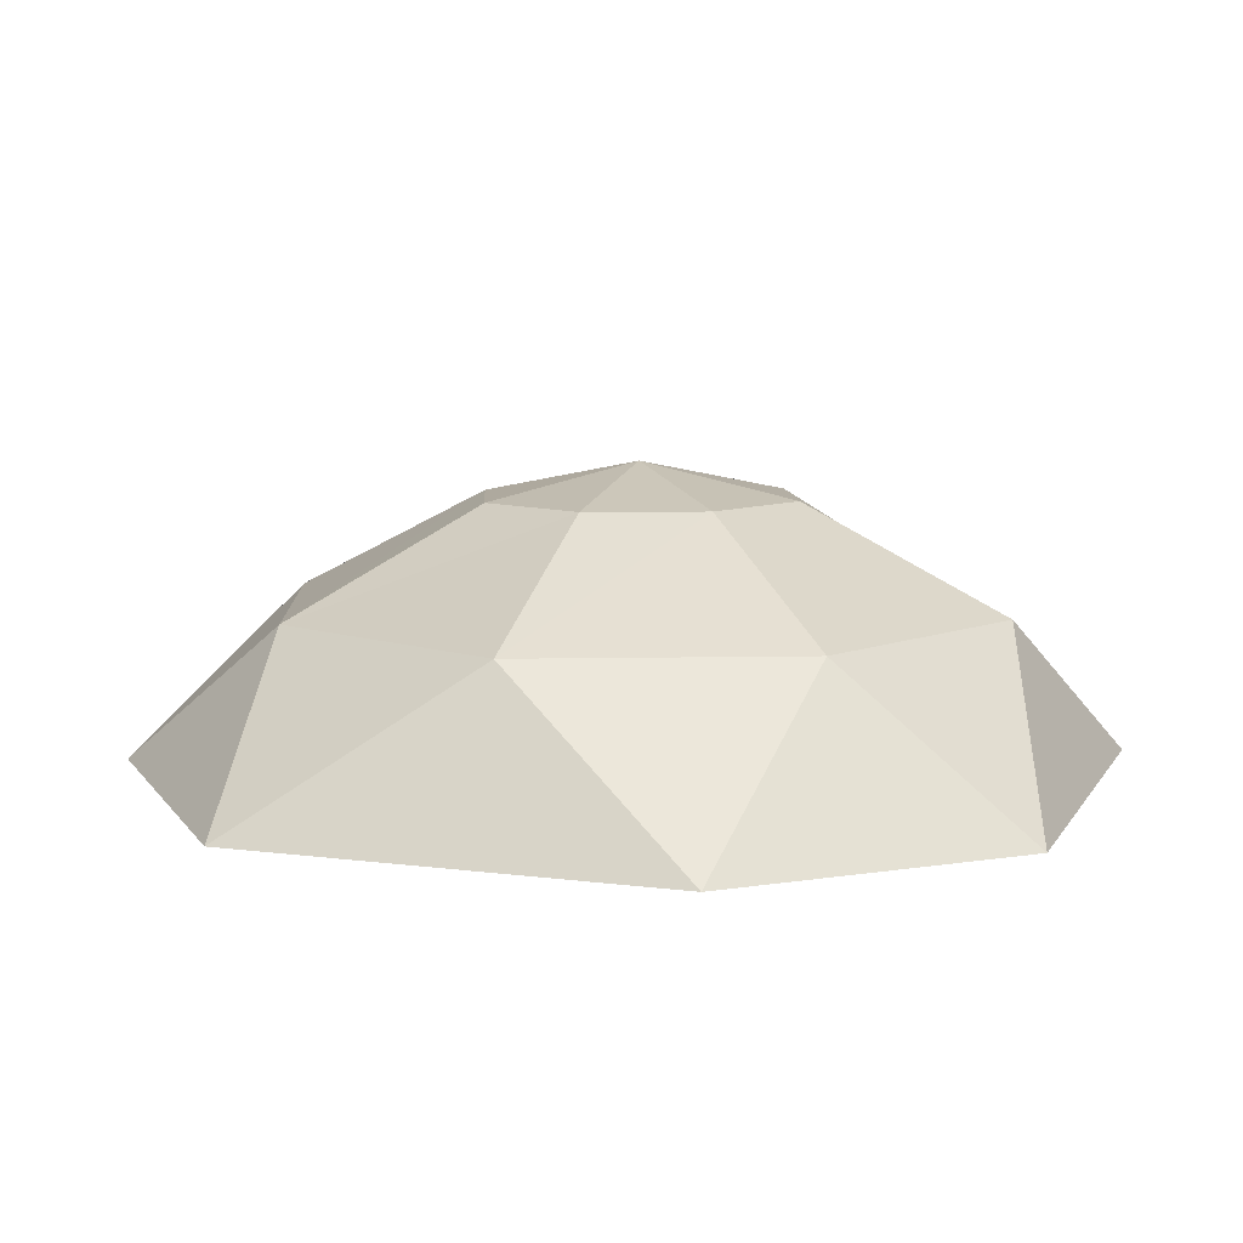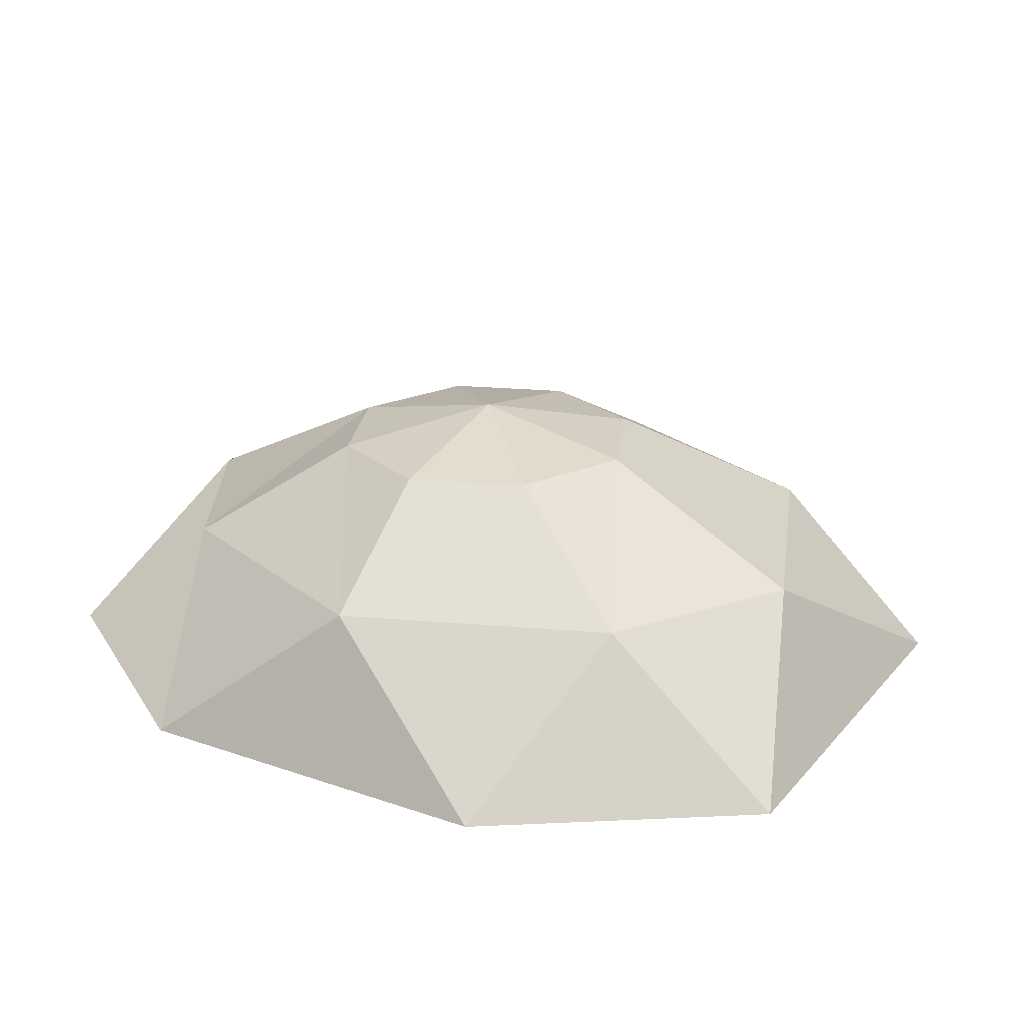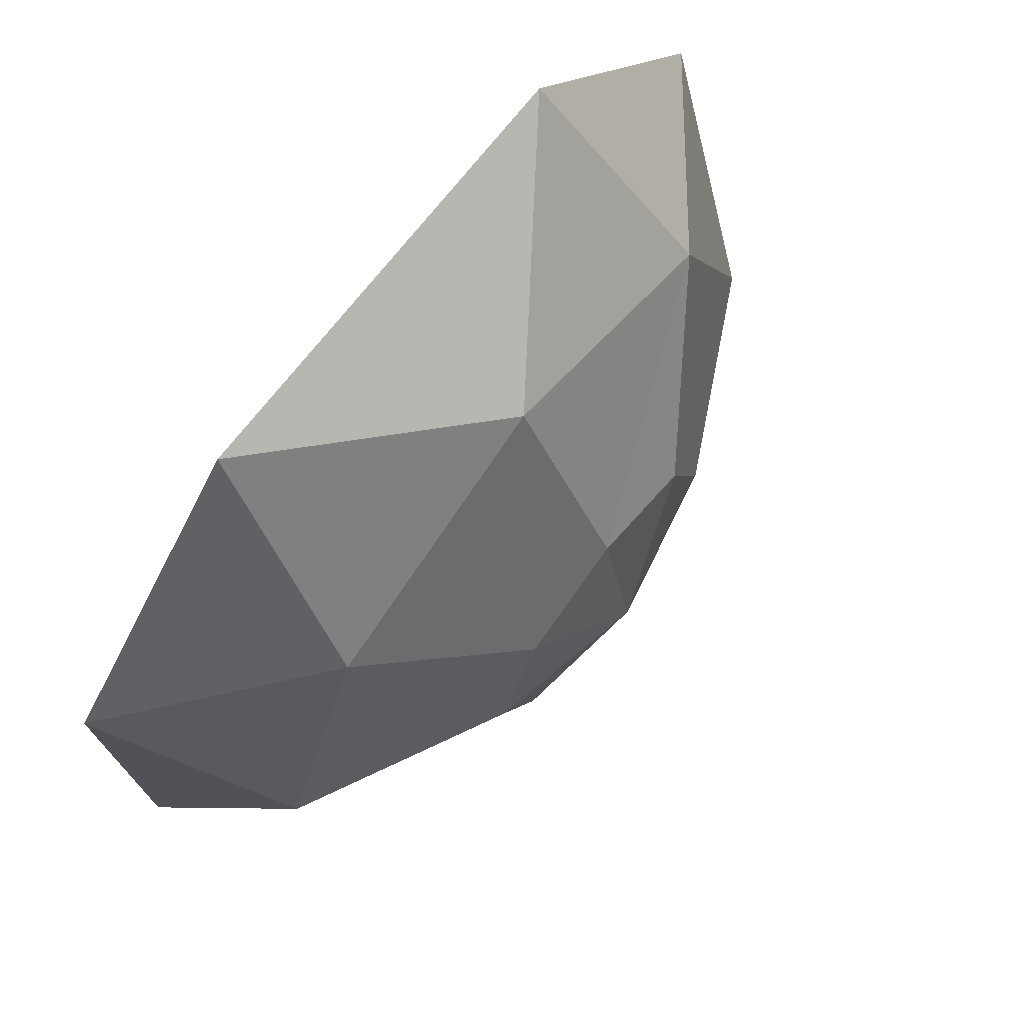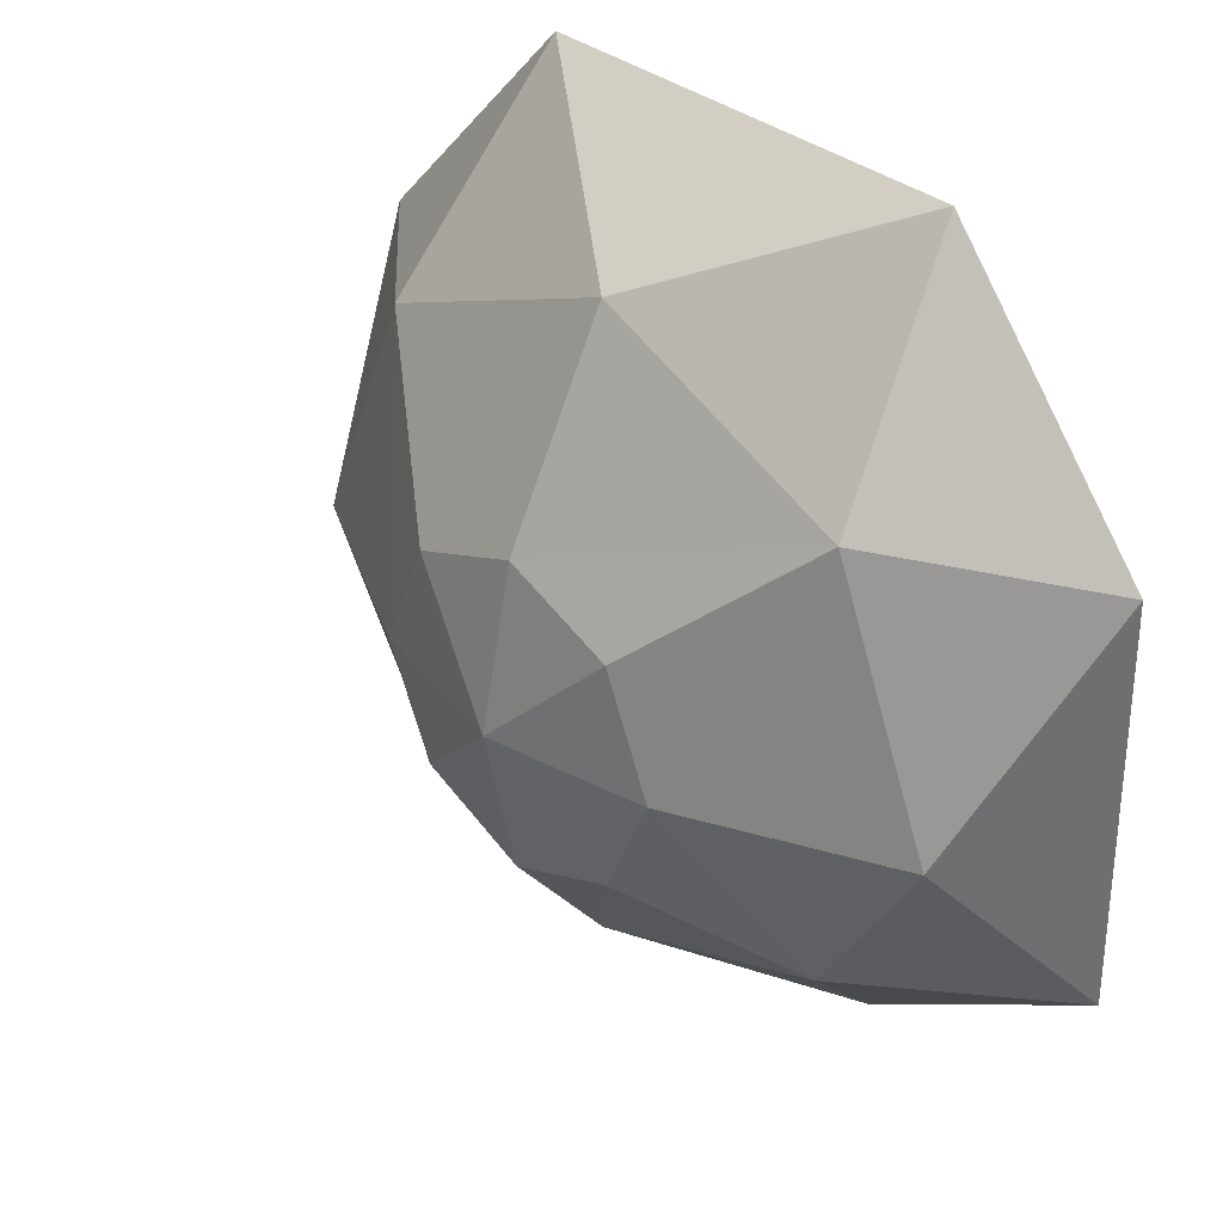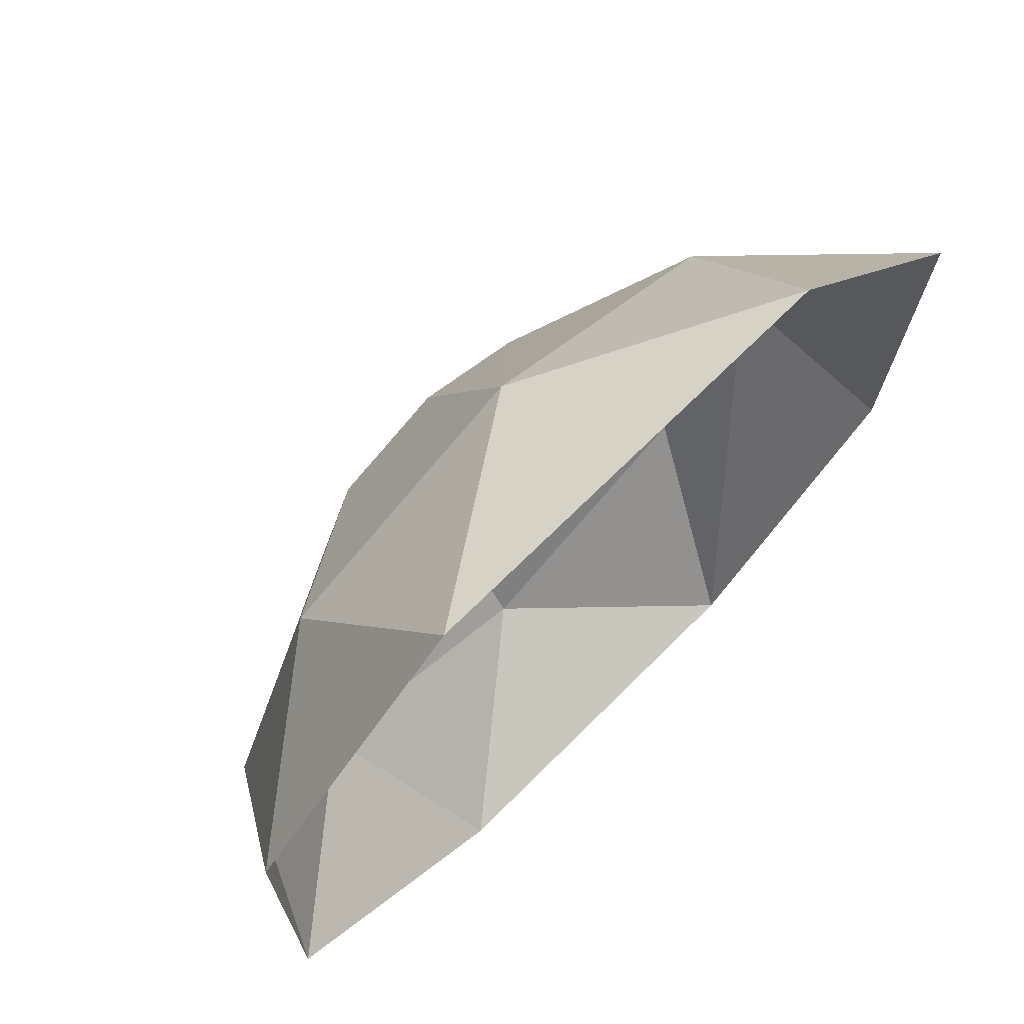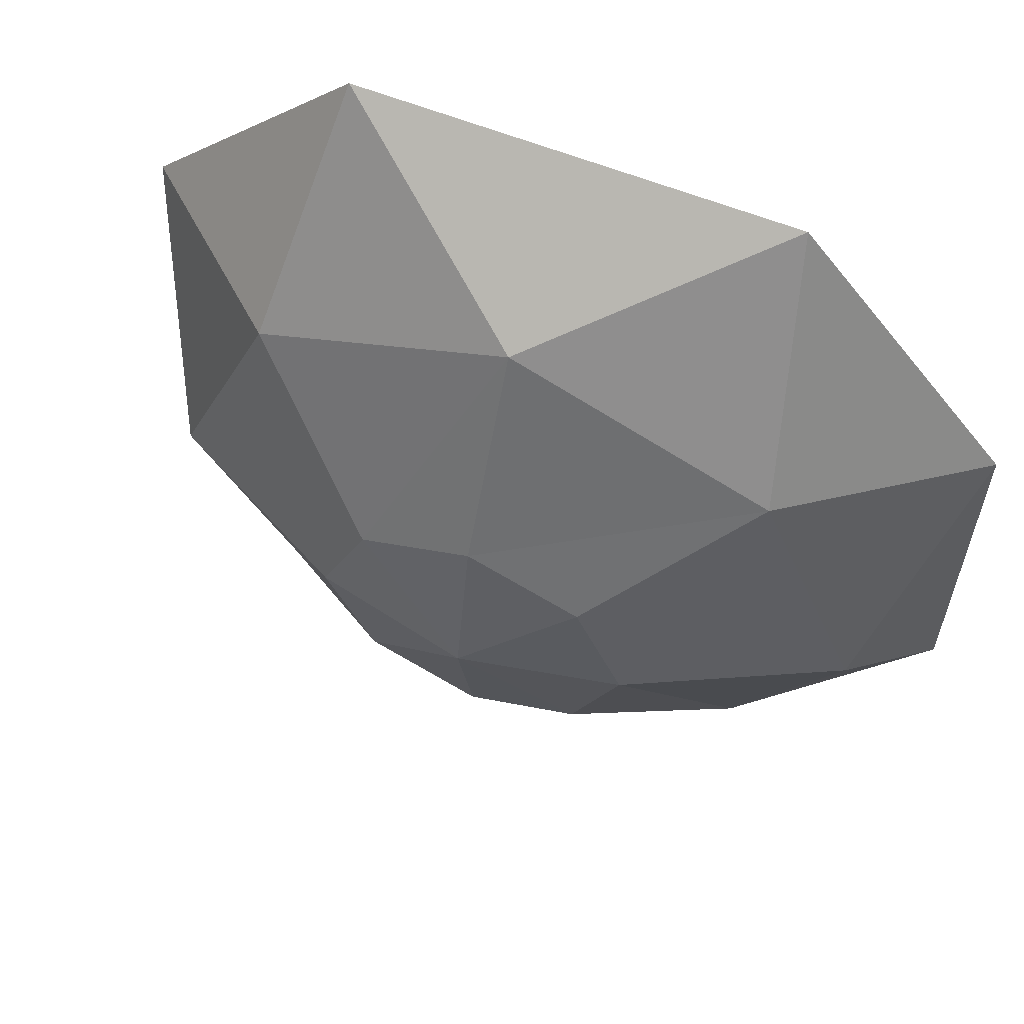
<metadata>
{"format":"obj","ext":"obj","renderer":"f3d","projection":"perspective","resolution":1024,"background":"white","views":[{"elev":8.6,"azim":-160.0,"up":"+Z"},{"elev":22.9,"azim":30.7,"up":"+Z"},{"elev":72.8,"azim":-51.8,"up":"+Y"},{"elev":35.4,"azim":46.3,"up":"+Y"},{"elev":70.1,"azim":135.1,"up":"+Y"},{"elev":61.1,"azim":22.1,"up":"+Y"}]}
</metadata>
<code>
v  -0.1162 0.0516 -0.0454
v  -0.0598 0.0844 -0.017
v  -0.0401 0.0599 -0.0814
v  -0.0702 0.0108 -0.1014
v  -0.0099 0.0111 -0.0849
v  -0.1149 0.0048 -0.0508
v  -0.1353 0.0037 0.016
v  -0.0053 0.0477 -0.0037
v  -0.0932 0.0495 0.0742
v  -0.0106 -0.0042 -0.0012
v  -0.0235 -0.0001 0.0465
v  -0.1219 0.0031 0.0759
v  -0.0733 0.0009 0.0902
g legr_0_0_009
f 1 2 3
f 4 1 3
f 4 3 5
f 1 4 6
f 1 6 7
f 3 2 8
f 2 1 9
f 8 5 3
f 10 4 5
f 4 10 6
f 5 8 10
f 6 10 7
f 10 8 11
f 9 7 12
f 7 11 13
f 7 13 12
f 9 13 11
f 9 12 13
f 7 9 1
f 9 11 8
f 11 7 10
f 2 9 8
v  0.0586 0.0842 -0.0167
v  0.0397 0.0598 -0.0813
v  0.0052 0.0459 -0.0038
v  0.0109 0.0102 -0.0854
v  0.0119 -0.0059 -0.0018
v  0.0713 0.0118 -0.1017
v  0.116 0.0532 -0.0453
v  0.0246 -0.0019 0.0459
v  0.0928 0.0493 0.0742
v  0.116 0.0065 -0.0512
v  0.0743 0.0001 0.0897
v  0.1363 0.0053 0.0157
v  0.1228 0.0038 0.0756
g legl_0_0_008
f 14 15 16
f 17 16 15
f 16 17 18
f 15 19 17
f 19 18 17
f 14 20 15
f 20 19 15
f 16 18 21
f 21 22 16
f 22 14 16
f 19 20 23
f 20 14 22
f 18 19 23
f 21 24 22
f 18 23 25
f 25 21 18
f 23 20 25
f 22 25 20
f 26 22 24
f 21 25 24
f 24 25 26
f 25 22 26
v  -0.0977 0.151 -0.0001
v  -0.1244 0.1657 0.0462
v  -0.1152 0.0955 -0.0001
v  -0.0951 0.1502 -0.0001
v  -0.1417 0.1012 0.0262
v  -0.1245 0.1658 -0.0463
v  -0.1447 0.0833 -0.0001
v  -0.1768 0.1672 0
v  -0.1675 0.1021 -0
v  -0.1418 0.1013 -0.0264
g armr_0_0_007
f 27 28 29
f 28 27 30
f 29 28 31
f 27 32 30
f 29 31 33
f 32 27 29
f 31 34 35
f 32 29 36
f 36 29 33
f 34 32 36
f 34 36 35
f 31 35 33
f 34 31 28
f 35 36 33
v  -0.0951 0.1502 -0.0001
v  -0.0738 0.204 -0.0001
v  -0.1067 0.2108 0.0326
v  -0.1244 0.1657 0.0462
v  -0.1324 0.2222 0.0191
v  -0.1047 0.2336 0
v  -0.1325 0.2222 -0.019
v  -0.1068 0.2108 -0.0326
v  -0.1768 0.1672 0
v  -0.1245 0.1658 -0.0463
g armr_0_0_006
f 37 38 39
f 37 39 40
f 41 40 39
f 38 42 39
f 42 43 41
f 42 38 44
f 41 45 40
f 42 44 43
f 43 45 41
f 46 43 44
f 39 42 41
f 46 45 43
f 37 46 44
f 37 44 38
v  0.0972 0.1506 0
v  0.124 0.1652 -0.0462
v  0.1151 0.0952 0
v  0.0941 0.1502 0
v  0.1417 0.1007 -0.0263
v  0.124 0.1652 0.0462
v  0.177 0.1675 0
v  0.1417 0.1007 0.0263
v  0.1443 0.0837 0
v  0.1673 0.1023 0
g arml_0_0_005
f 47 48 49
f 48 47 50
f 49 48 51
f 47 52 50
f 52 47 49
f 48 53 51
f 52 49 54
f 49 51 55
f 54 49 55
f 51 53 56
f 53 54 56
f 51 56 55
f 54 53 52
f 56 54 55
v  0.1068 0.2107 -0.0326
v  0.177 0.1675 0
v  0.124 0.1652 -0.0462
v  0.124 0.1652 0.0462
v  0.0739 0.2038 0
v  0.0941 0.1502 0
v  0.1046 0.2335 0
v  0.1324 0.2223 -0.019
v  0.1324 0.2223 0.019
v  0.1068 0.2107 0.0326
g arml_0_0_004
f 57 58 59
f 60 61 62
f 57 63 64
f 61 63 57
f 64 63 65
f 63 61 66
f 57 64 58
f 60 66 61
f 58 64 65
f 60 65 66
f 63 66 65
f 60 58 65
f 62 57 59
f 62 61 57
v  0 0.0589 -0.1142
v  -0.0952 0.0544 -0.0698
v  -0.0616 0.0689 -0.1142
v  -0.0879 0.1314 -0.1142
v  0 0.029 -0.0698
v  -0.1341 0.1341 -0.0698
v  -0.1314 0.077 0.0535
v  0 0.1314 -0.1396
v  -0.0571 0.0254 0.0526
v  -0.1042 0.2447 -0.0716
v  0.0616 0.0689 -0.1142
v  -0.0616 0.1939 -0.1142
v  0.0961 0.0526 -0.0698
v  -0.1323 0.2003 0.0508
v  0 0.2193 -0.1142
v  0.0879 0.1314 -0.1142
v  0.0571 0.0254 0.0526
v  0.0616 0.1939 -0.1142
v  0.1368 0.1323 -0.0698
v  0.1314 0.0761 0.0535
v  0.1305 0.2003 0.0562
v  0 0.2683 -0.0698
v  0.1069 0.2447 -0.068
v  0 0.29 -0.0054
v  -0.0652 0.2728 0.0526
v  0.0653 0.2728 0.0526
g body_0_0_003
f 67 68 69
f 70 69 68
f 67 71 68
f 70 68 72
f 68 73 72
f 74 69 70
f 71 75 68
f 74 67 69
f 76 70 72
f 73 68 75
f 74 77 67
f 74 70 78
f 76 78 70
f 79 71 67
f 80 72 73
f 79 67 77
f 74 78 81
f 74 82 77
f 72 80 76
f 75 71 83
f 74 84 82
f 79 83 71
f 77 85 79
f 74 81 84
f 83 79 86
f 85 86 79
f 86 85 87
f 77 82 85
f 88 78 76
f 89 87 85
f 90 76 91
f 76 90 88
f 89 90 92
f 90 89 88
f 91 76 80
f 88 81 78
f 89 84 81
f 89 82 84
f 89 85 82
f 89 81 88
f 87 89 92
f 92 90 91
v  -0.1087 0.1314 0.0988
v  -0.1323 0.2003 0.0508
v  -0.1314 0.077 0.0535
v  -0.0571 0.0254 0.0526
v  0 0.0453 0.0988
v  -0.077 0.077 0.0988
v  -0.048 0.1332 0.1296
v  0.0571 0.0254 0.0526
v  -0.077 0.2084 0.0988
v  -0.0335 0.0997 0.1296
v  0.077 0.077 0.0988
v  0 0.0852 0.1296
v  0.0335 0.0997 0.1296
v  -0.0652 0.2728 0.0526
v  0.1314 0.0761 0.0535
v  0 0.1332 0.1396
v  -0.0335 0.1677 0.1296
v  0.048 0.1332 0.1296
v  0 0.2411 0.0988
v  0 0.1812 0.1296
v  0.1088 0.1314 0.0988
v  0.0335 0.1677 0.1296
v  0.077 0.2084 0.0988
v  0.1305 0.2003 0.0562
v  0.0653 0.2728 0.0526
g body_34B9100B_0_002
f 93 94 95
f 96 93 95
f 96 97 98
f 96 98 93
f 98 99 93
f 97 96 100
f 94 93 101
f 97 102 98
f 100 103 97
f 98 102 99
f 99 101 93
f 97 104 102
f 97 105 104
f 101 106 94
f 97 103 105
f 103 100 107
f 108 99 102
f 108 102 104
f 108 104 105
f 99 109 101
f 103 110 105
f 108 109 99
f 109 111 101
f 106 101 111
f 108 112 109
f 108 105 110
f 103 113 110
f 107 113 103
f 108 114 112
f 109 112 111
f 112 114 115
f 113 107 116
f 116 115 113
f 112 115 111
f 111 117 106
f 117 111 115
f 110 115 114
f 108 110 114
f 115 116 117
f 110 113 115

</code>
